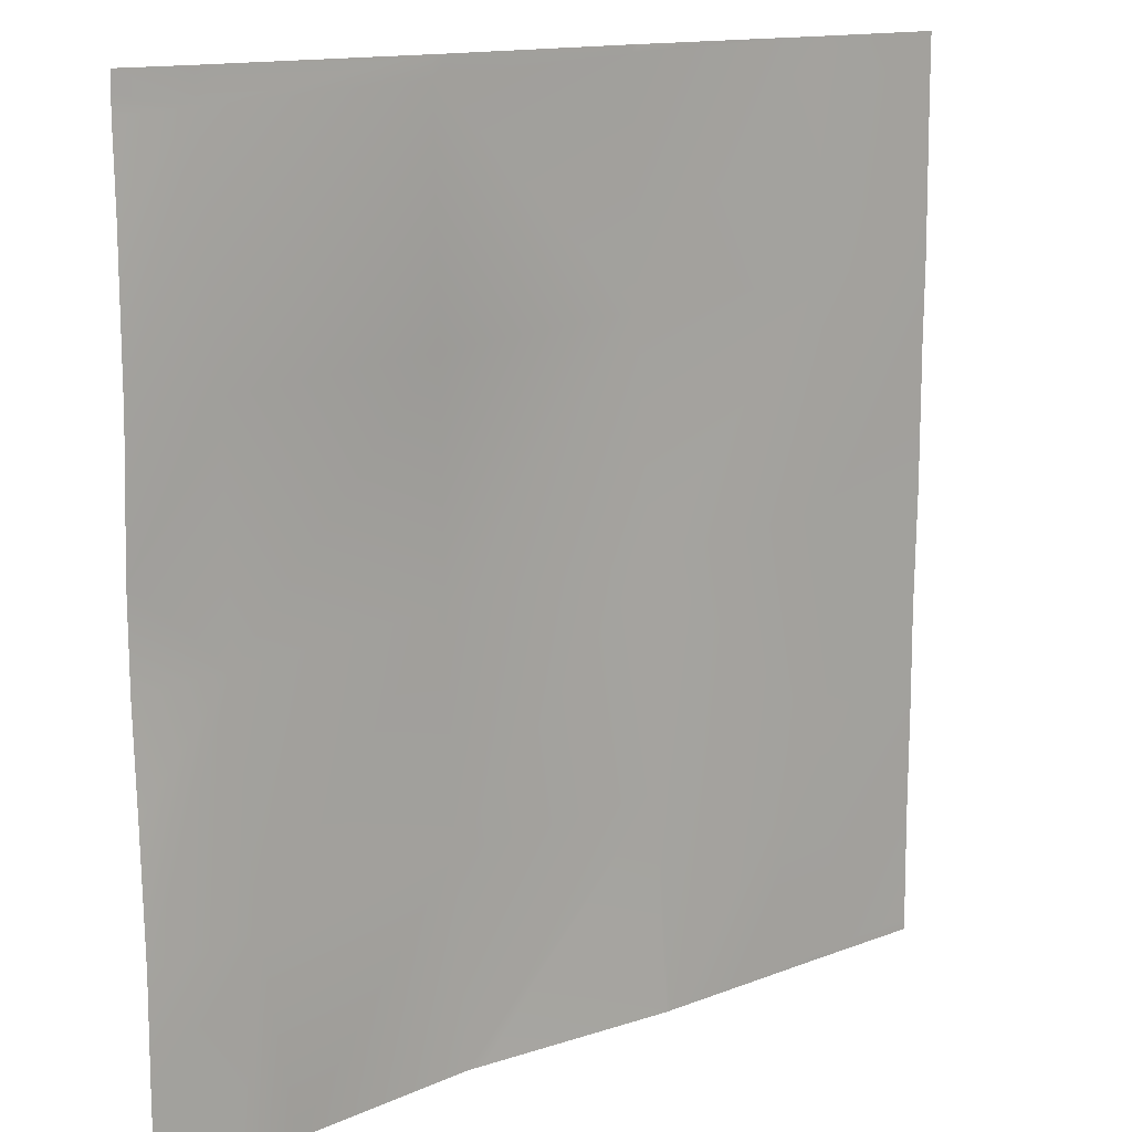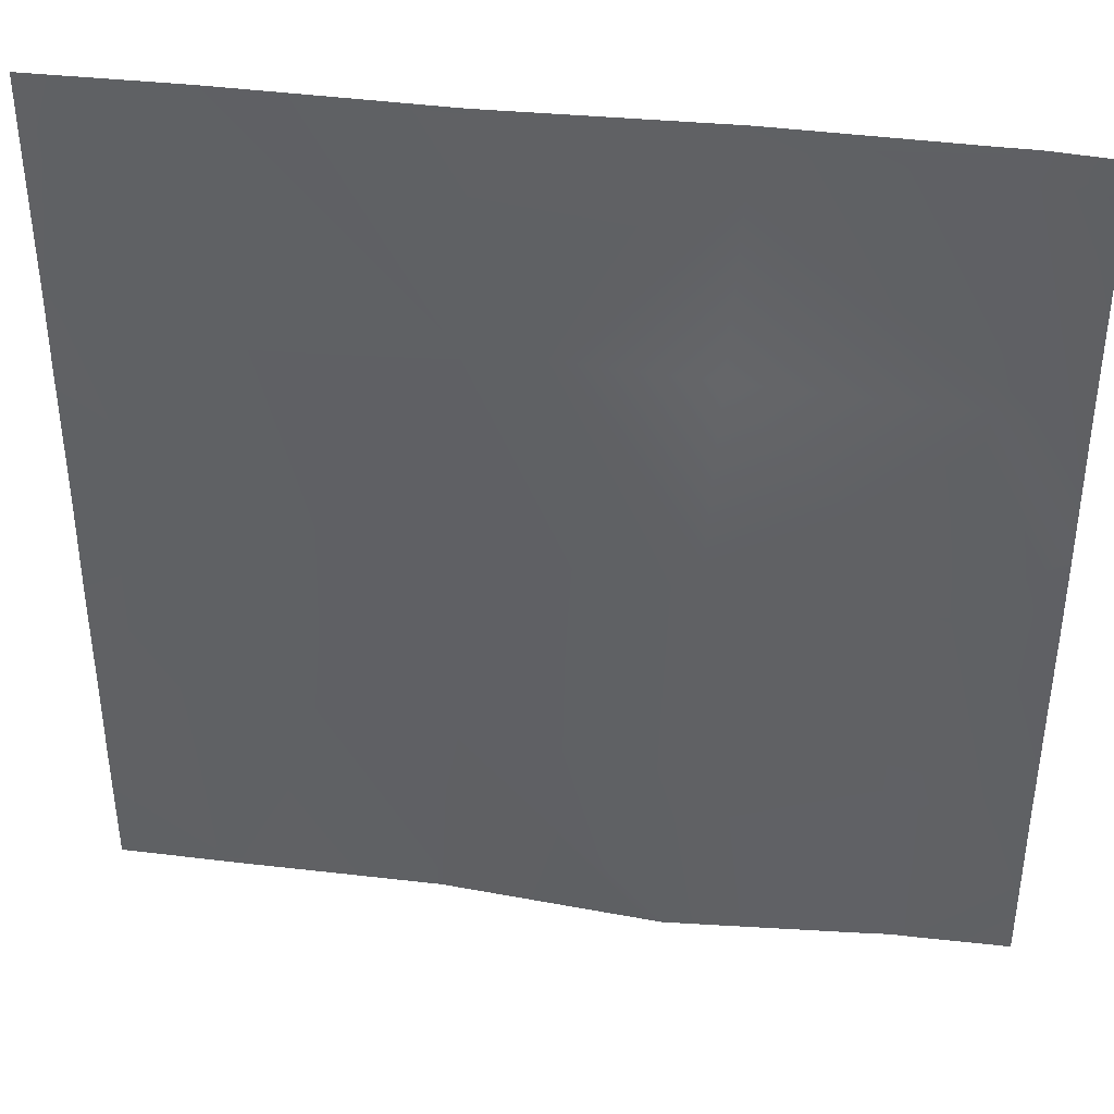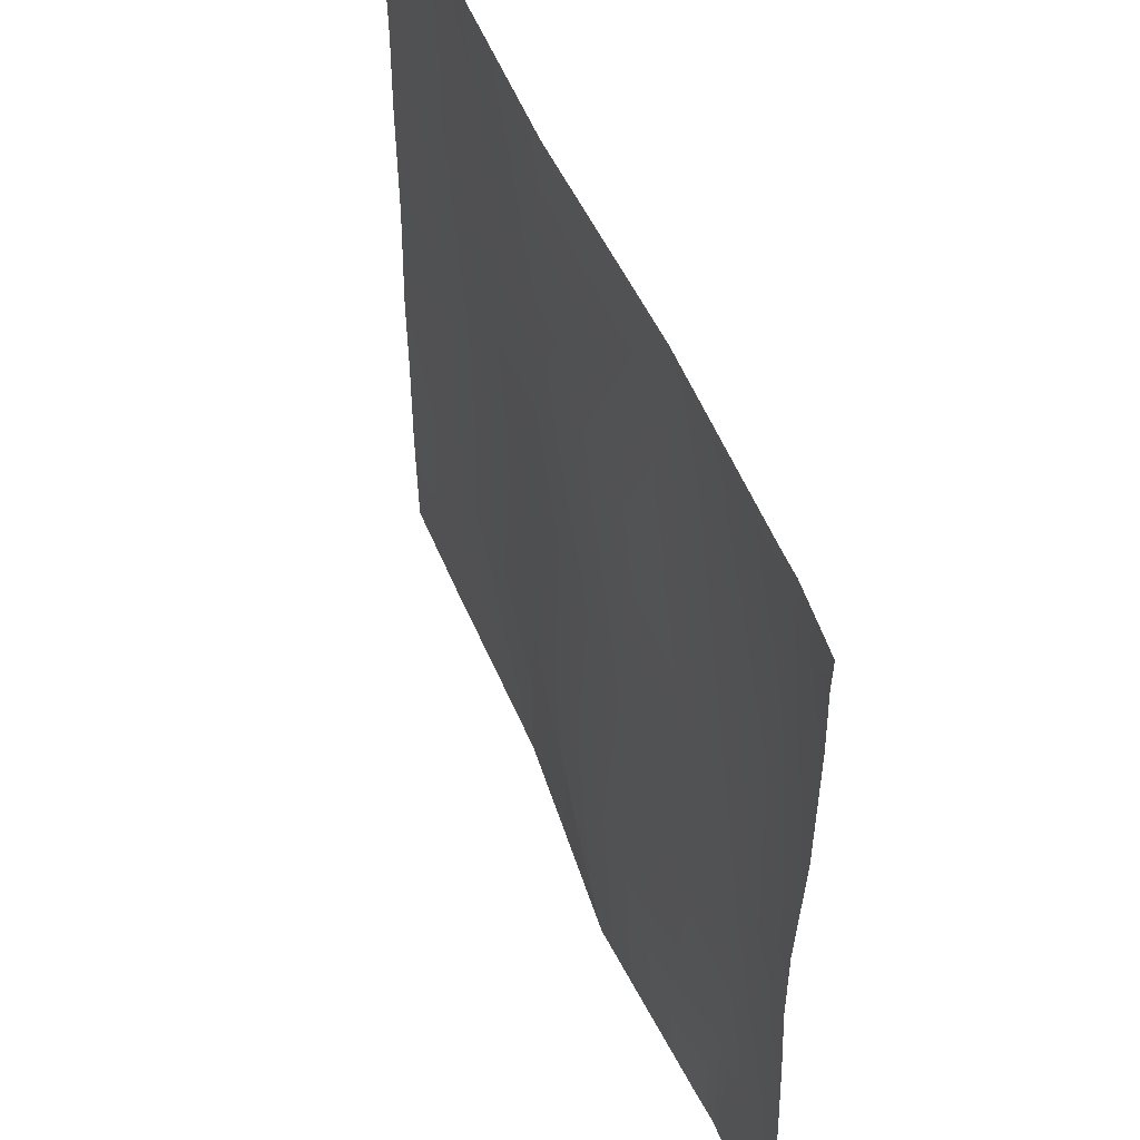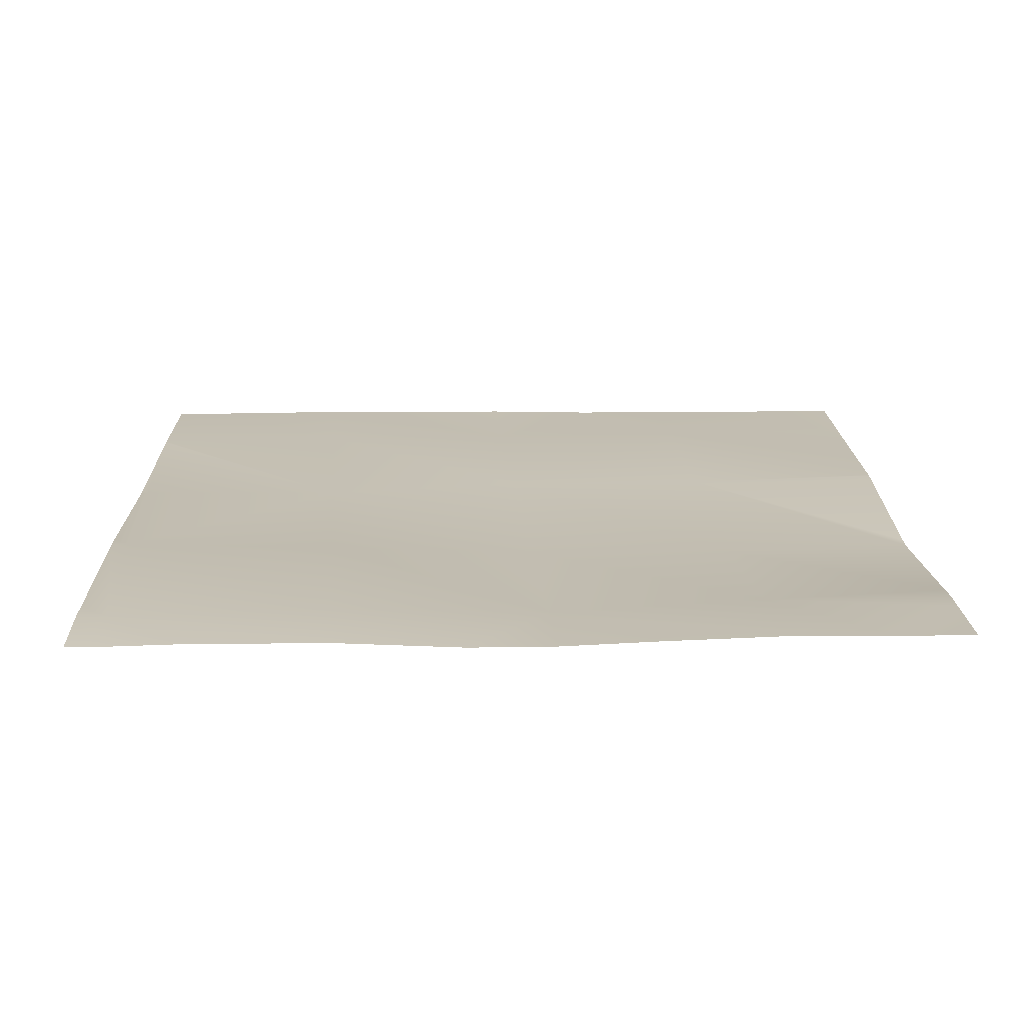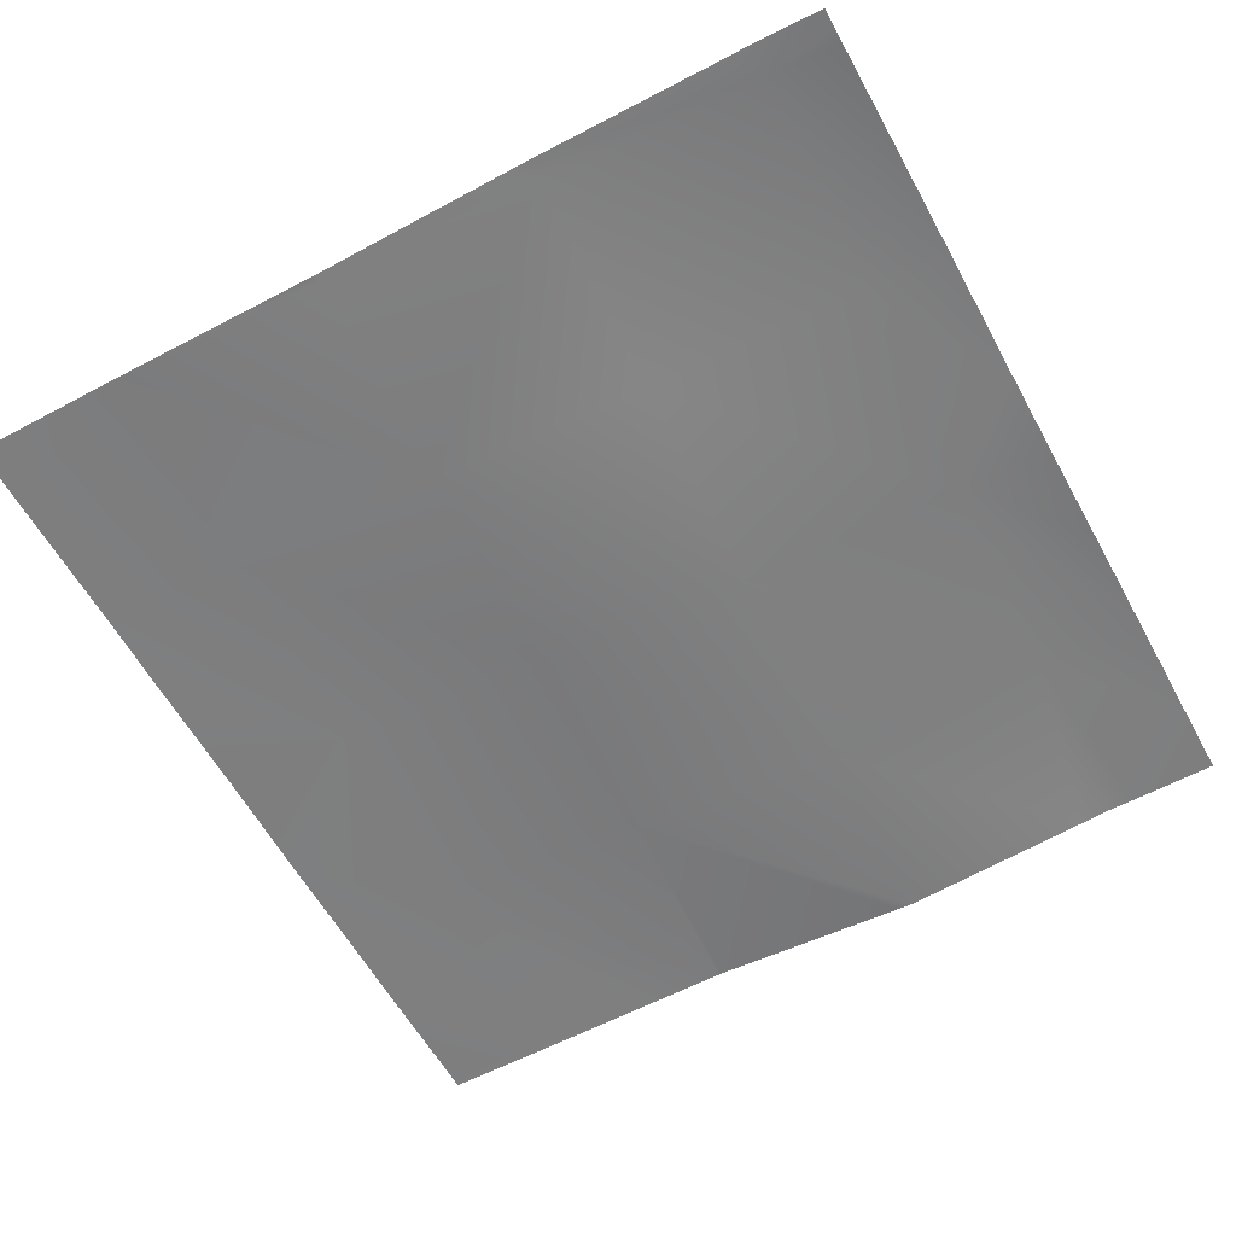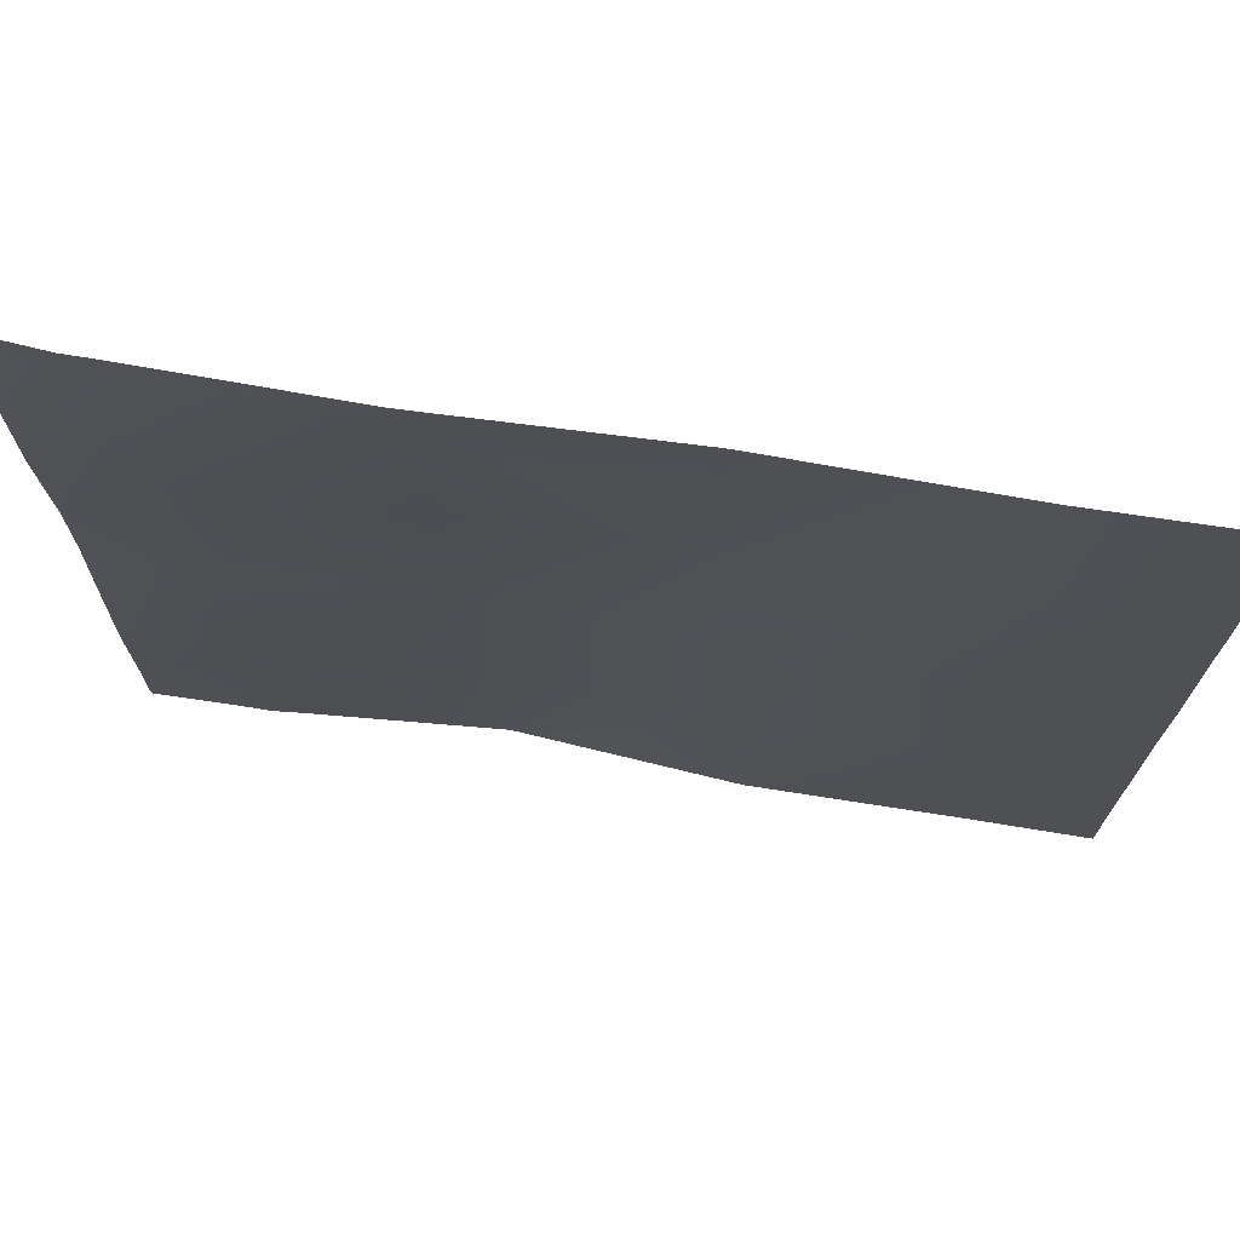
<metadata>
{"format":"obj","ext":"obj","renderer":"f3d","projection":"perspective","resolution":1024,"background":"white","views":[{"elev":13.5,"azim":138.6,"up":"+Z"},{"elev":39.8,"azim":8.1,"up":"+Z"},{"elev":52.9,"azim":67.3,"up":"+Z"},{"elev":16.7,"azim":88.6,"up":"+Y"},{"elev":-59.6,"azim":28.7,"up":"+Y"},{"elev":73.2,"azim":-171.3,"up":"+Z"}]}
</metadata>
<code>
v -1280 2.608 1796
v -1280 2.327 1828
v -1249 2.285 1794
v -1280 2.573 1792
v -1249 2.267 1792
v -1280 2.582 1793
v -1248 2.224 1792
v -1280 2.521 1860
v -1246 2.696 1858
v -1213 2.165 1792
v -1187 2.089 1792
v -1126 -3.147 1792
v -1185 2.057 1792
v -1182 1.235 1854
v -1121 -3.524 1792
v -1118 -4.034 1851
v -1179 1.842 1918
v -1065 0.2937 1792
v -1280 2.384 1888
v -1243 2.402 1922
v -1280 2.957 1963
v -1280 3.052 1924
v -1280 3.261 1988
v -1239 3.193 1985
v -1280 2.835 2031
v -1236 3.056 2048
v -1280 2.792 2048
v -1175 -0.000532 1982
v -1235 2.998 2048
v -1115 -2.852 1915
v -1055 1.371 1848
v -1112 0.15 1979
v -1051 -0.9008 1911
v -1108 3.093 2042
v -1174 1.477 2048
v -1172 1.469 2046
v -1213 2.48 2048
v -1172 1.471 2048
v -1108 3.074 2048
v -1113 2.964 2048
v -1044 1.533 2039
v -1052 1.71 2048
v -1048 1.799 1975
v -1024 1.019 1792
v -1049 0.8779 1792
v -1024 0.839 1814
v -1024 1.092 1846
v -1024 -0.1431 1881
v -1024 -1.416 1910
v -1057 0.9534 1792
v -1024 -1.519 1936
v -1024 0.2232 1974
v -1024 0.1949 2016
v -1024 -0.1863 2048
v -1044 1.654 2048
v -1024 -0.2875 2043
v -1024 -0.3711 2038
f 1 2 3
f 4 3 5
f 4 6 3
f 6 1 3
f 5 3 7
f 8 3 2
f 8 9 3
f 10 9 11
f 10 3 9
f 12 13 14
f 15 14 16
f 15 12 14
f 14 11 9
f 14 13 11
f 7 3 10
f 14 9 17
f 18 15 16
f 9 19 20
f 9 8 19
f 21 20 22
f 19 22 20
f 20 23 24
f 20 21 23
f 25 26 24
f 25 27 26
f 25 24 23
f 17 20 24
f 26 28 24
f 26 29 28
f 17 28 30
f 30 16 17
f 30 31 16
f 32 33 30
f 32 30 28
f 9 20 17
f 32 28 34
f 35 36 37
f 29 36 28
f 29 37 36
f 38 36 35
f 39 34 40
f 38 34 36
f 38 40 34
f 39 41 34
f 39 42 41
f 28 36 34
f 32 34 43
f 24 28 17
f 14 17 16
f 44 45 46
f 33 31 30
f 47 33 48
f 47 31 33
f 49 48 33
f 46 31 47
f 46 45 31
f 45 50 31
f 49 33 51
f 41 43 34
f 52 41 53
f 52 43 41
f 54 41 55
f 54 56 41
f 56 57 41
f 53 41 57
f 51 43 52
f 51 33 43
f 55 41 42
f 43 33 32
f 31 18 16
f 31 50 18

</code>
